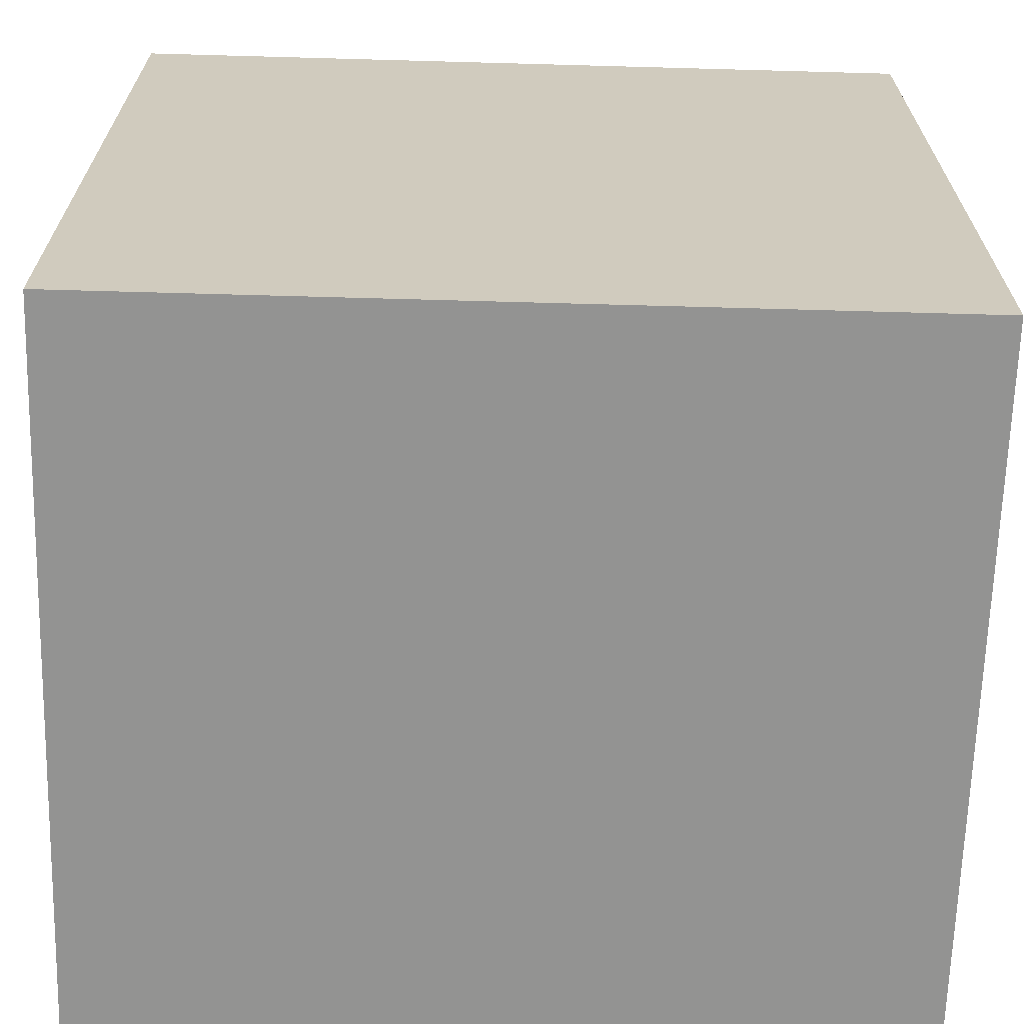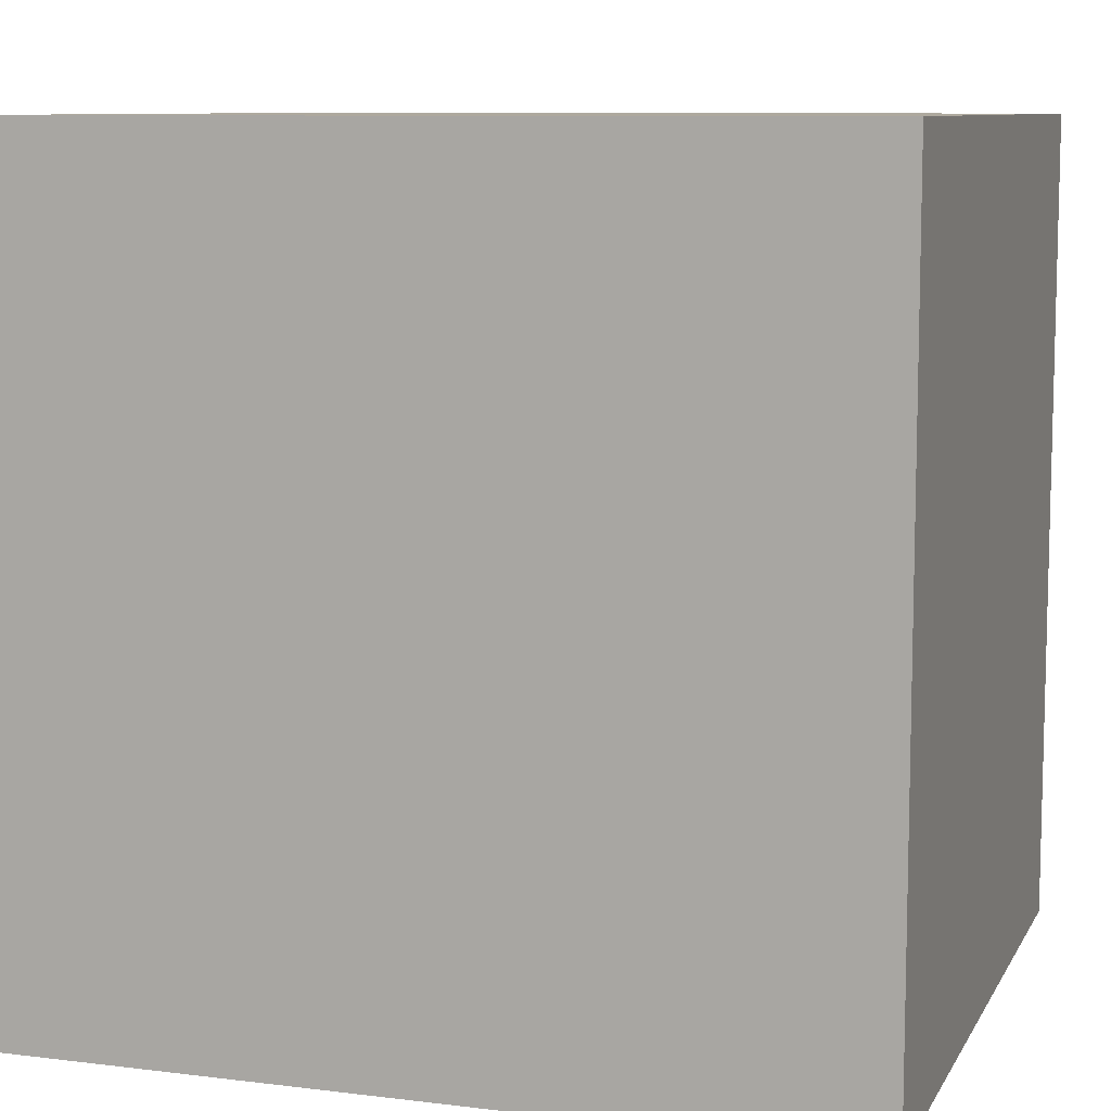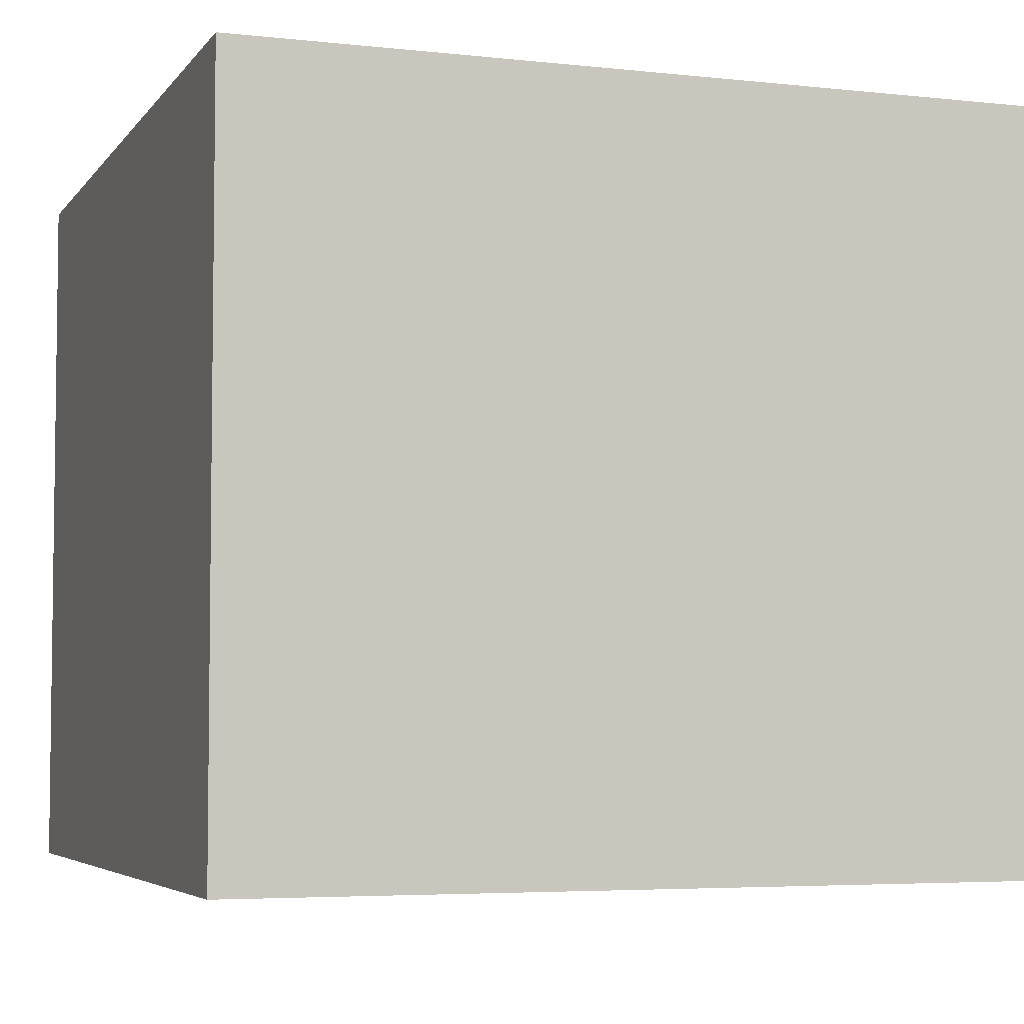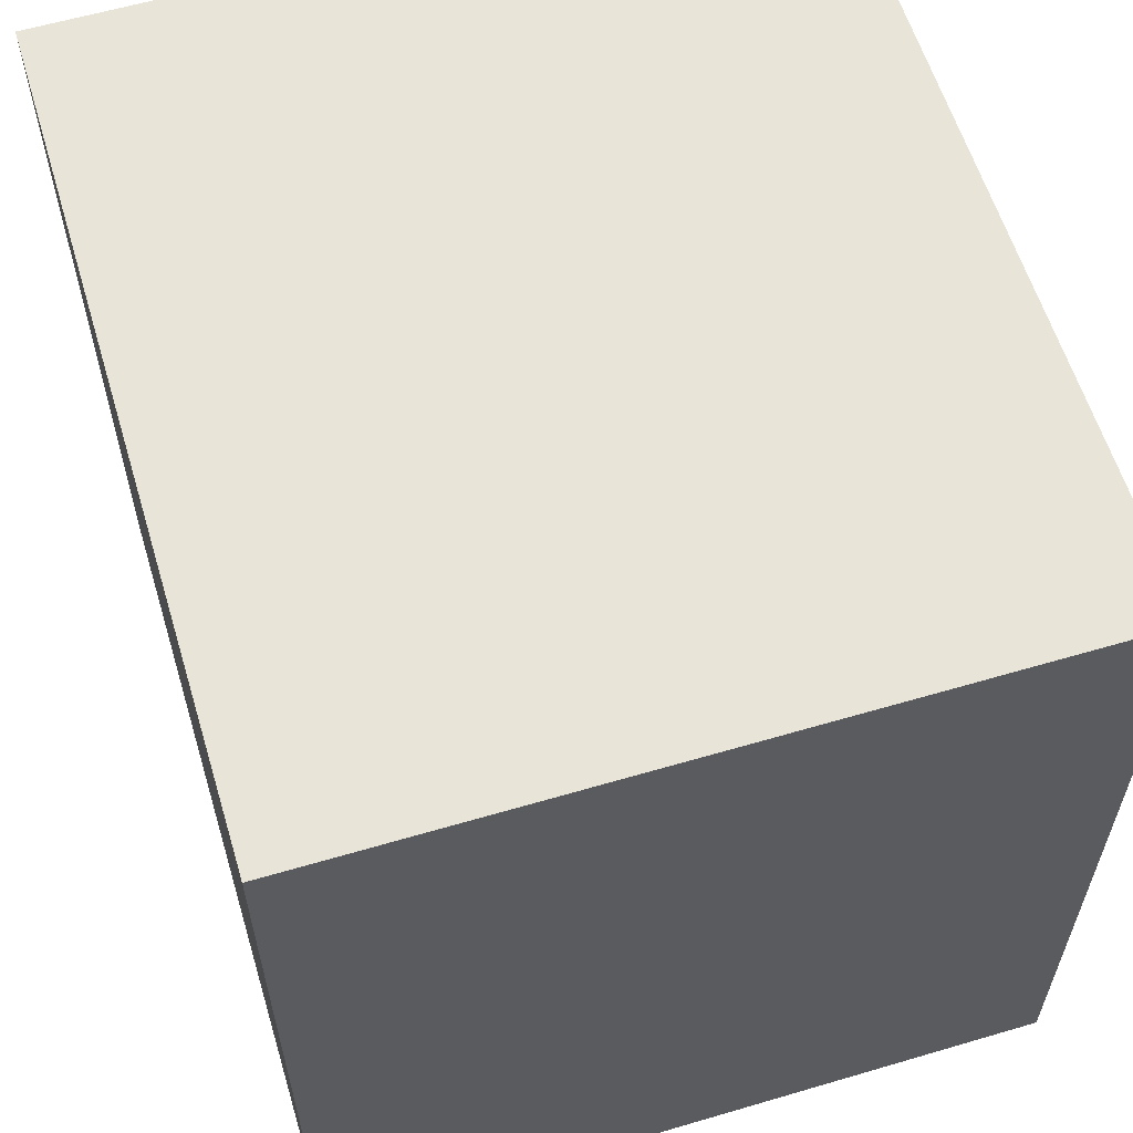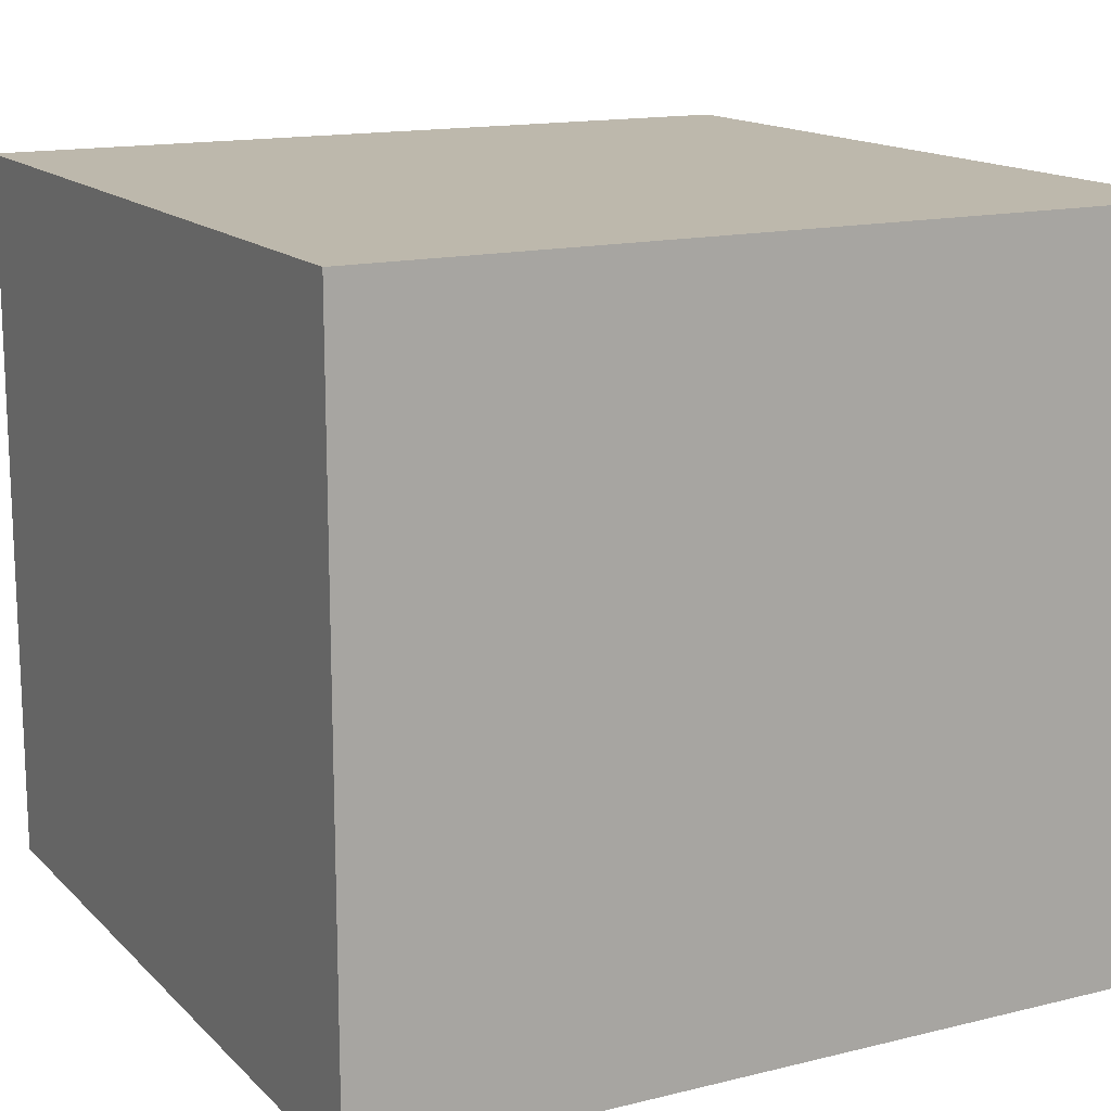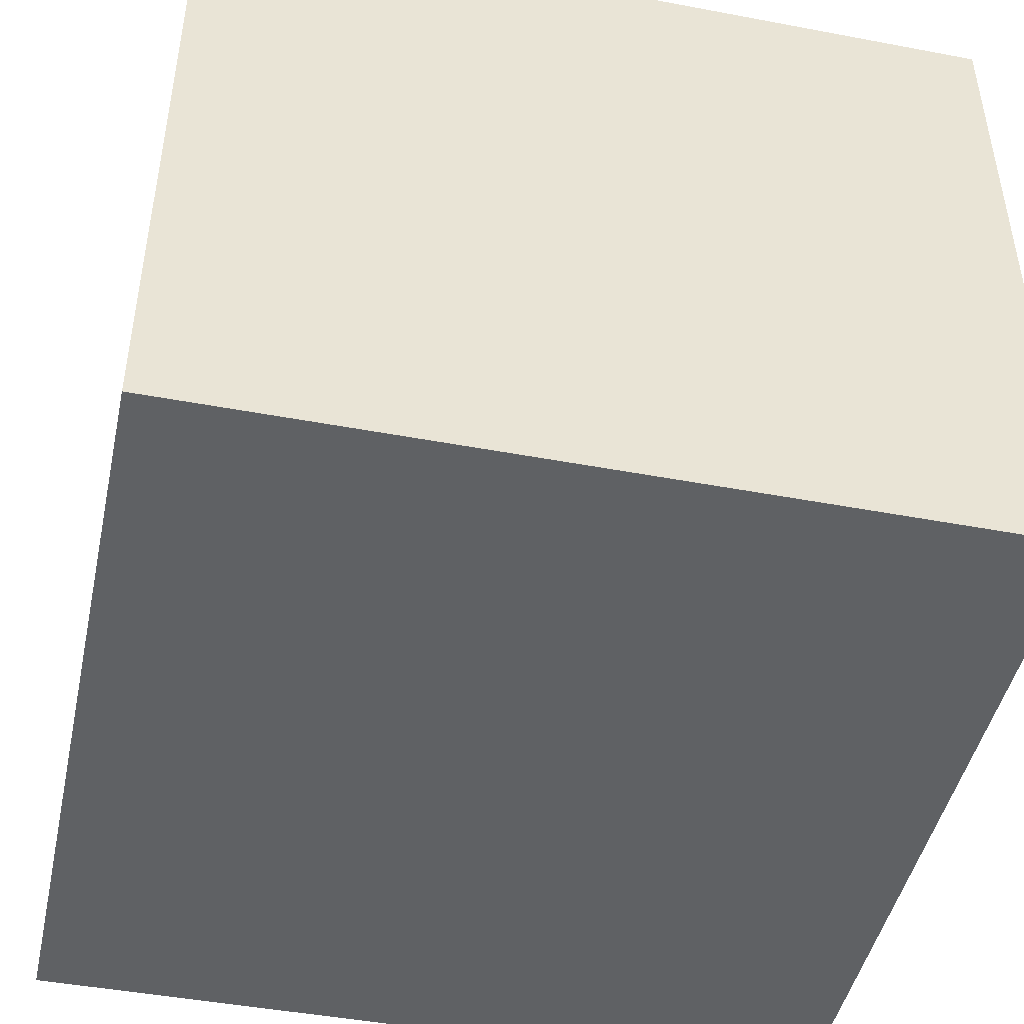
<metadata>
{"format":"obj","ext":"obj","renderer":"f3d","projection":"perspective","resolution":1024,"background":"white","views":[{"elev":-66.6,"azim":178.4,"up":"+Y"},{"elev":9.1,"azim":-161.9,"up":"+Y"},{"elev":-4.8,"azim":70.7,"up":"+Z"},{"elev":59.9,"azim":73.2,"up":"+Y"},{"elev":14.8,"azim":62.1,"up":"+Z"},{"elev":-46.0,"azim":-102.2,"up":"+Z"}]}
</metadata>
<code>
g EventItem_Cube_06_I
v 0.04914 -0.04914 0.04373
v 0.04914 0.04914 0.04373
v -0.04914 0.04914 0.04373
v -0.04914 -0.04914 0.04373
v 0.04914 0.04914 0.04373
v 0.04914 0.04914 -0.04373
v -0.04914 0.04914 -0.04373
v -0.04914 0.04914 0.04373
v 0.04914 0.04914 -0.04373
v 0.04914 -0.04914 -0.04373
v -0.04914 -0.04914 -0.04373
v -0.04914 0.04914 -0.04373
v 0.04914 -0.04914 -0.04373
v 0.04914 -0.04914 0.04373
v -0.04914 -0.04914 0.04373
v -0.04914 -0.04914 -0.04373
v -0.04914 -0.04914 0.04373
v -0.04914 0.04914 0.04373
v -0.04914 0.04914 -0.04373
v -0.04914 -0.04914 -0.04373
v 0.04914 -0.04914 -0.04373
v 0.04914 0.04914 -0.04373
v 0.04914 0.04914 0.04373
v 0.04914 -0.04914 0.04373
f 1 2 3
f 1 3 4
f 5 6 7
f 5 7 8
f 9 10 11
f 9 11 12
f 13 14 15
f 13 15 16
f 17 18 19
f 17 19 20
f 21 22 23
f 21 23 24

</code>
